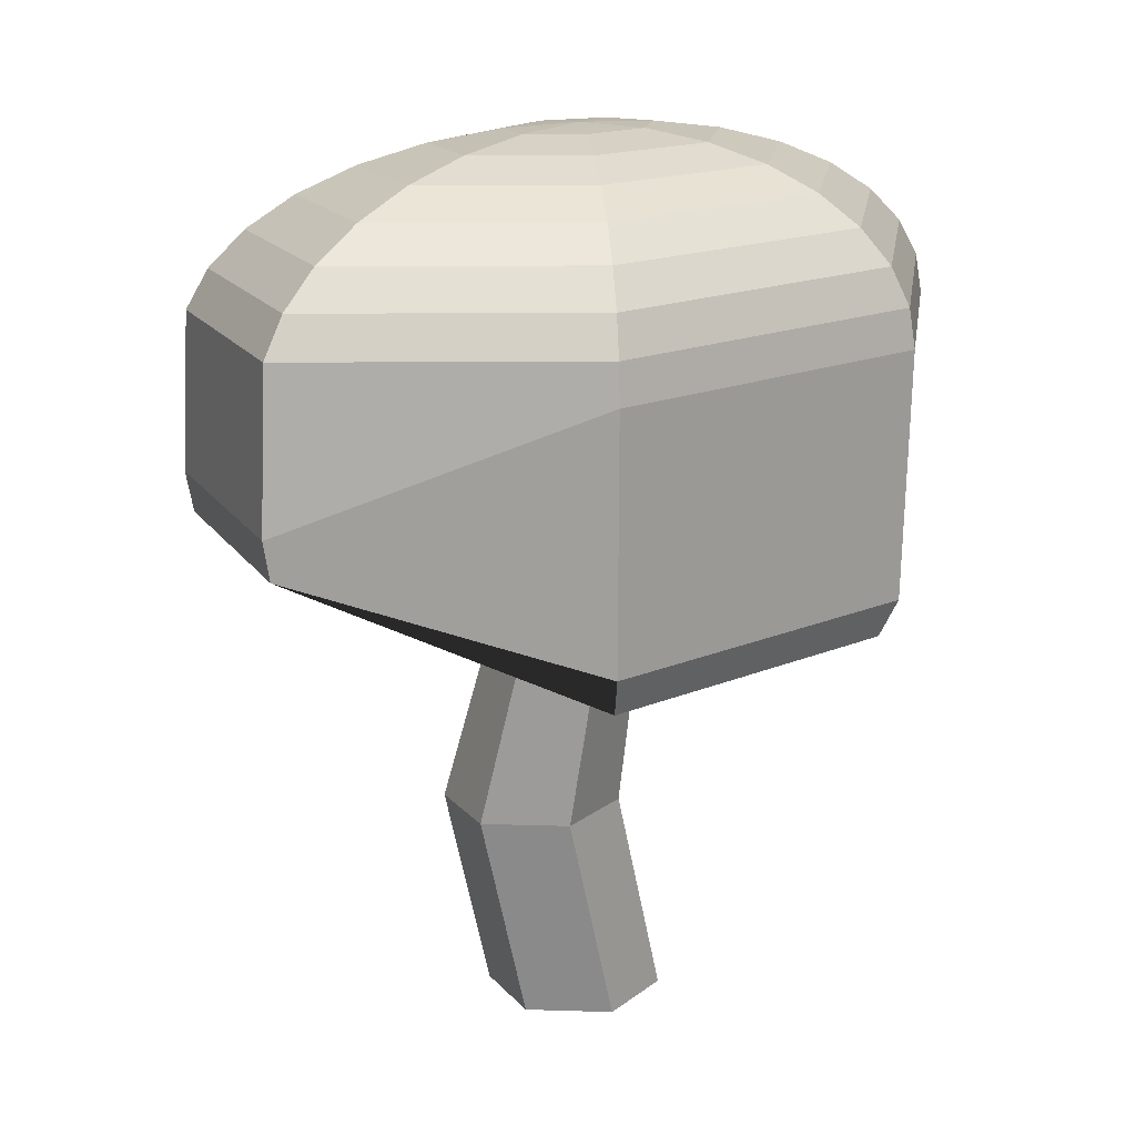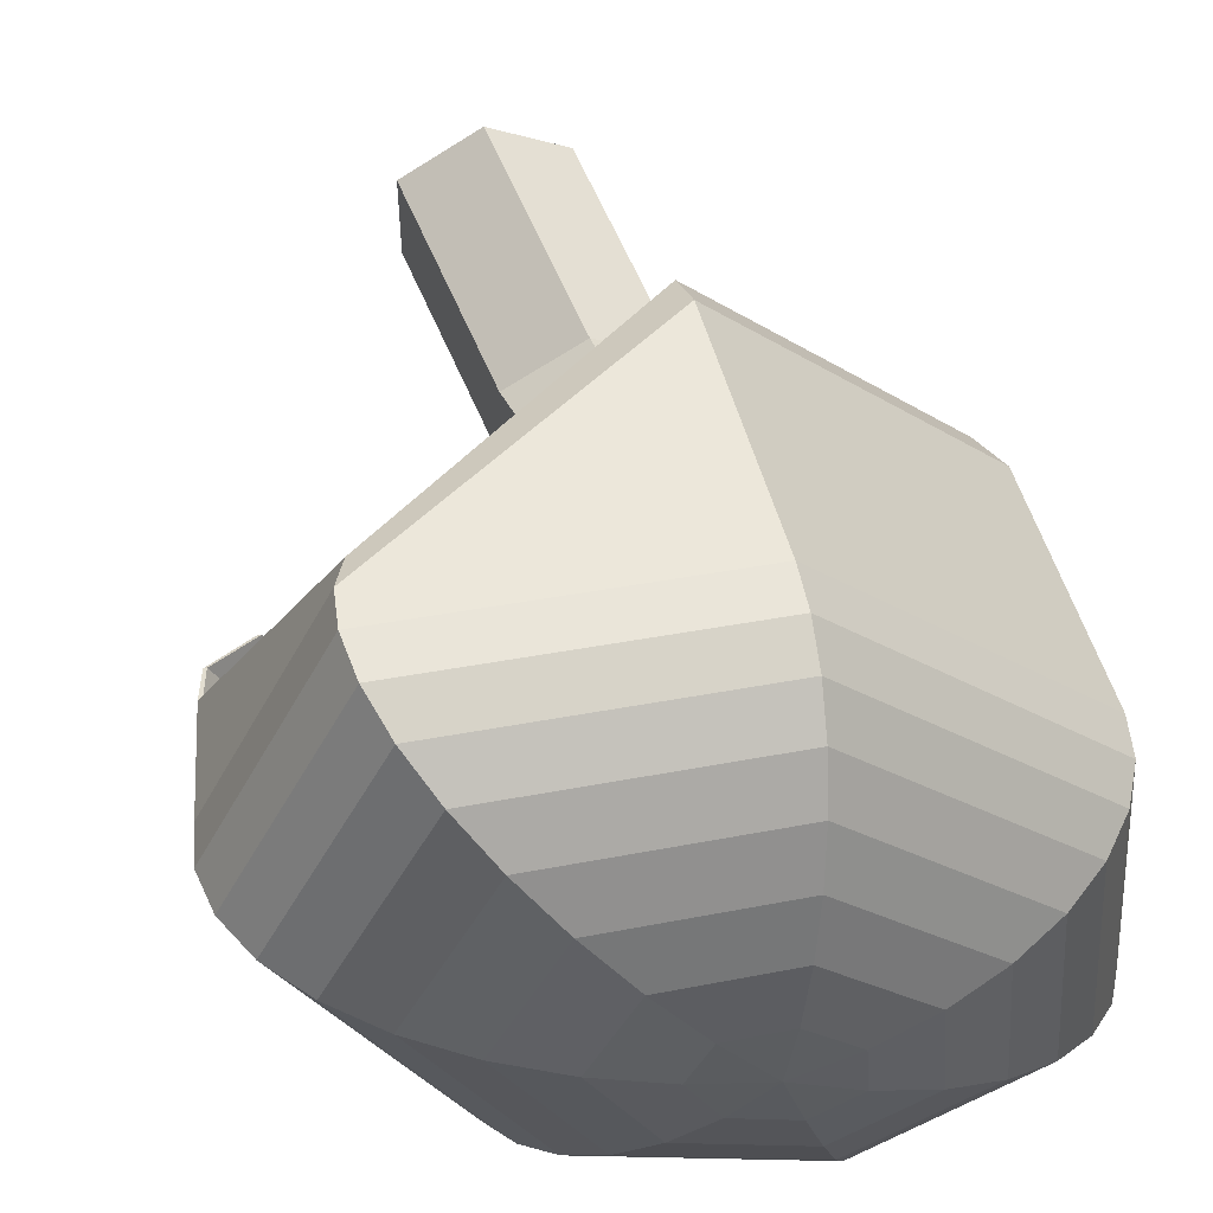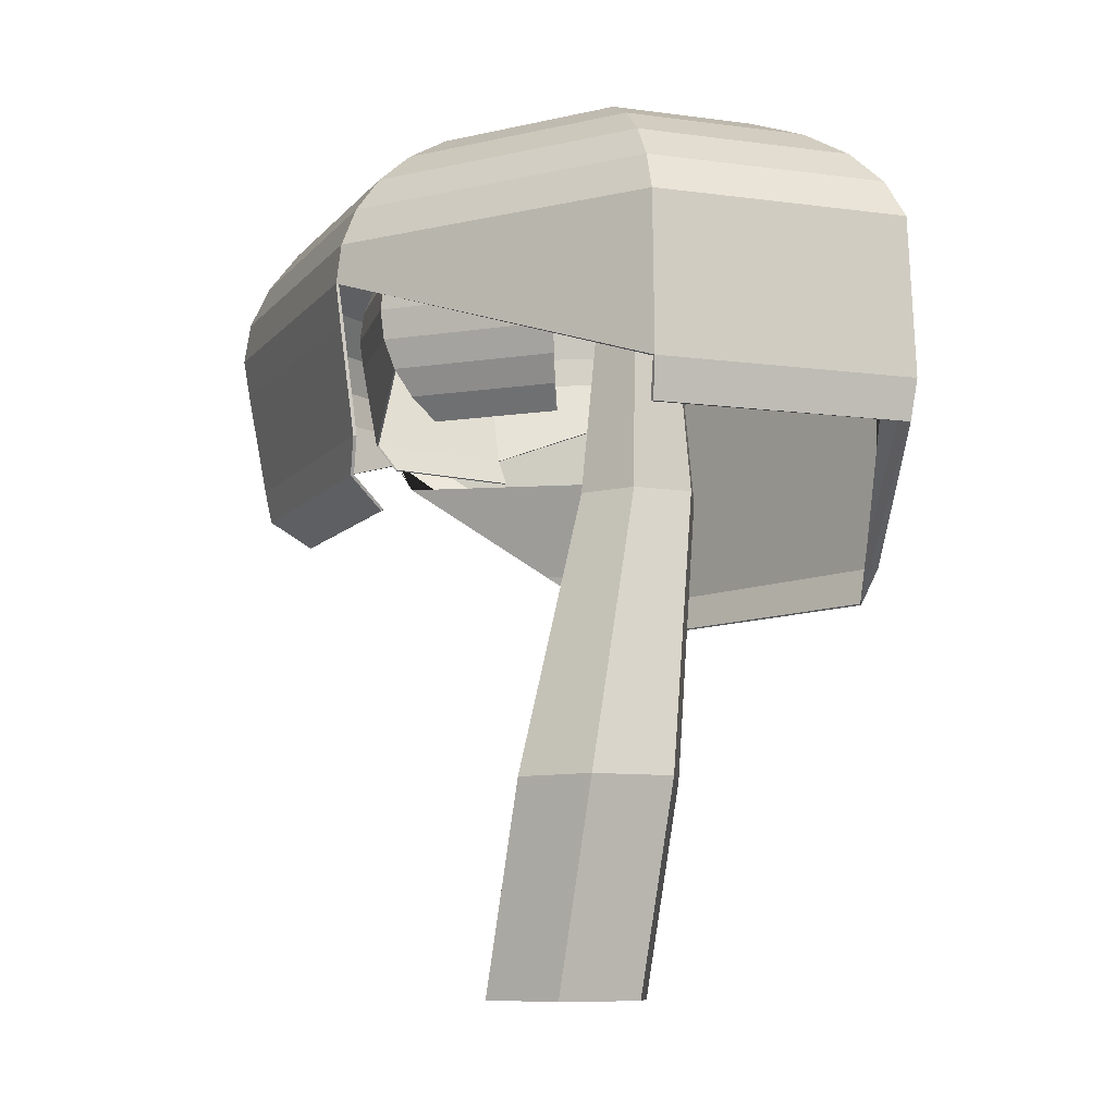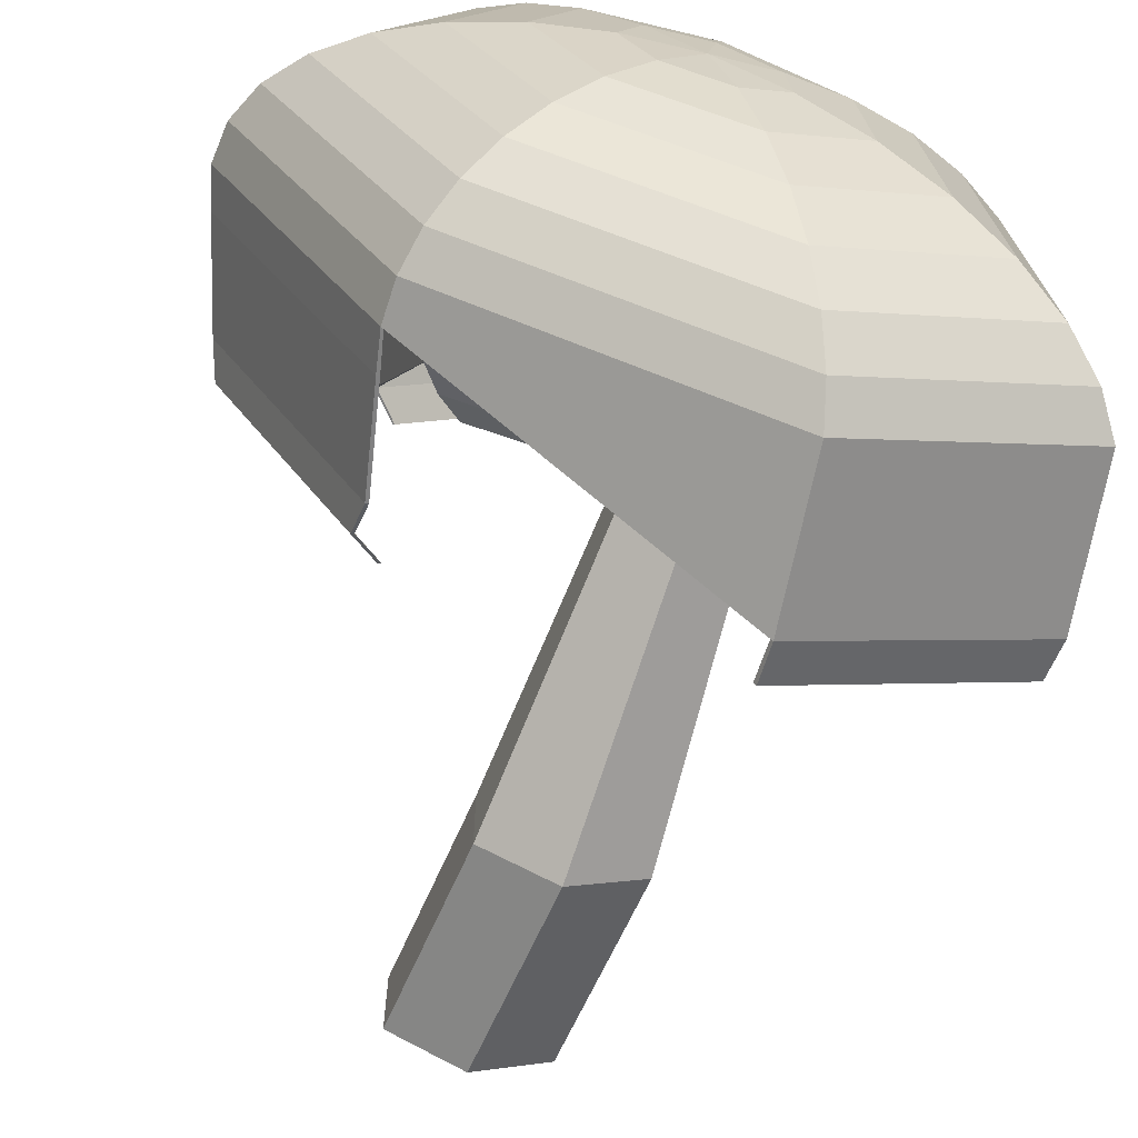
<metadata>
{"format":"obj","ext":"obj","renderer":"f3d","projection":"perspective","resolution":1024,"background":"white","views":[{"elev":16.5,"azim":-86.3,"up":"+Y"},{"elev":52.5,"azim":165.5,"up":"+Z"},{"elev":-8.8,"azim":-174.4,"up":"+Y"},{"elev":-67.0,"azim":167.5,"up":"+Z"}]}
</metadata>
<code>
o Sphere.001
v 0.424 9.048 -0.3964
v 0.8665 8.916 -0.8376
v 1.274 8.702 -1.244
v 1.632 8.414 -1.601
v 1.925 8.063 -1.893
v 2.143 7.663 -2.111
v 2.277 7.228 -2.244
v 2.323 6.776 -2.29
v 2.277 6.324 -2.244
v 2.143 5.112 -2.111
v 1.913 4.361 -1.601
v 0.78 9.048 0.3072
v 1.565 8.916 0.5426
v 2.288 8.702 0.7595
v 2.922 8.414 0.9496
v 3.443 8.063 1.106
v 3.829 7.663 1.222
v 4.067 7.228 1.293
v 4.148 6.776 1.317
v 4.067 6.324 1.293
v 3.829 5.112 1.222
v 3.724 4.712 1.106
v 3.204 4.361 0.9496
v 0.5214 9.048 0.8266
v 1.058 8.916 1.561
v 1.552 8.702 2.238
v 1.985 8.414 2.832
v 2.34 8.063 3.319
v 2.605 7.663 3.681
v 2.767 7.228 3.904
v 2.822 6.776 3.979
v 2.767 6.324 3.904
v 2.605 5.89 3.681
v 2.34 5.49 3.319
v -0.1571 9.048 0.7705
v -0.2734 8.916 1.451
v -0.3805 8.702 2.079
v -0.4744 8.414 2.629
v -0.5515 8.063 3.08
v -0.6088 7.663 3.416
v -0.644 7.228 3.622
v -0.6559 6.776 3.692
v -0.644 3.971 3.622
v -0.6088 3.537 3.416
v -0.5515 5.49 3.08
v -0.7446 9.048 0.1813
v -1.426 8.916 0.2956
v -2.054 8.702 0.4009
v -2.604 8.414 0.4932
v -3.055 8.063 0.5689
v -3.391 7.663 0.6252
v -3.598 7.228 0.6599
v -3.667 6.776 0.6716
v -3.598 3.971 0.6599
v -3.391 3.537 0.6252
v -0.03625 9.092 0.06247
v -0.7987 9.048 -0.4974
v -1.532 8.916 -1.036
v -2.208 8.702 -1.532
v -2.8 8.414 -1.967
v -3.286 8.063 -2.324
v -3.647 7.663 -2.589
v -3.869 7.228 -2.752
v -3.944 5.463 -2.807
v -3.869 5.011 -2.752
v -3.647 5.89 -2.589
v -0.2786 9.048 -0.7545
v -0.5117 8.916 -1.54
v -0.7265 8.702 -2.264
v -0.9147 8.414 -2.899
v -1.069 8.063 -3.419
v -1.184 7.663 -3.806
v -1.255 7.228 -4.045
v -1.279 5.463 -4.125
v -1.255 5.011 -4.045
v 2.207 4.712 -1.893
v 0.4187 9.025 -0.3912
v 0.8569 8.895 -0.8281
v 1.261 8.683 -1.231
v 1.615 8.398 -1.584
v 1.905 8.05 -1.873
v 2.121 7.654 -2.089
v 2.254 7.224 -2.221
v 2.296 6.776 -2.269
v 2.241 6.327 -2.238
v 2.107 5.114 -2.105
v 1.884 4.375 -1.596
v 0.7707 9.025 0.3045
v 1.548 8.895 0.5375
v 2.264 8.683 0.7523
v 2.892 8.398 0.9406
v 3.407 8.05 1.095
v 3.79 7.654 1.21
v 4.026 7.224 1.281
v 4.106 6.776 1.305
v 4.026 6.327 1.28
v 3.789 5.115 1.217
v 3.69 4.719 1.111
v 3.175 4.375 0.9545
v 0.5151 9.025 0.8179
v 1.046 8.895 1.545
v 1.535 8.683 2.216
v 1.964 8.398 2.804
v 2.316 8.05 3.286
v 2.578 7.654 3.645
v 2.739 7.224 3.865
v 2.793 6.776 3.94
v 2.738 6.327 3.865
v 2.571 5.896 3.647
v 2.346 5.495 3.359
v -0.1558 9.025 0.7625
v -0.2709 8.895 1.437
v -0.377 8.683 2.058
v -0.47 8.398 2.603
v -0.5463 8.05 3.05
v -0.603 7.654 3.382
v -0.6379 7.224 3.586
v -0.6499 6.775 3.655
v -0.6427 3.976 3.584
v -0.5957 3.548 3.388
v -0.546 5.495 3.12
v -0.7366 9.025 0.18
v -1.411 8.895 0.2931
v -2.033 8.683 0.3974
v -2.578 8.398 0.4888
v -3.025 8.05 0.5638
v -3.357 7.654 0.6195
v -3.562 7.224 0.654
v -3.631 6.776 0.6656
v -3.576 3.983 0.641
v -3.382 3.551 0.5989
v -0.03625 9.069 0.06247
v -0.79 9.025 -0.491
v -1.516 8.895 -1.024
v -2.185 8.683 -1.515
v -2.772 8.398 -1.946
v -3.253 8.05 -2.3
v -3.611 7.654 -2.562
v -3.831 7.225 -2.724
v -3.905 5.463 -2.779
v -3.844 5.02 -2.716
v -3.68 5.9 -2.584
v -0.2759 9.025 -0.7452
v -0.5066 8.895 -1.523
v -0.7193 8.683 -2.24
v -0.9058 8.398 -2.868
v -1.059 8.05 -3.384
v -1.173 7.654 -3.768
v -1.242 7.225 -4.003
v -1.257 5.463 -4.084
v -1.226 5.013 -4.006
v 2.172 4.719 -1.887
f 8 7 18 19
f 7 6 17 18
f 1 56 12
f 6 5 16 17
f 11 76 22 23
f 76 10 21 22
f 5 4 15 16
f 10 9 20 21
f 4 3 14 15
f 3 2 13 14
f 9 8 19 20
f 2 1 12 13
f 13 12 24 25
f 19 18 30 31
f 18 17 29 30
f 12 56 24
f 17 16 28 29
f 16 15 27 28
f 21 20 32 33
f 15 14 26 27
f 14 13 25 26
f 20 19 31 32
f 27 26 37 38
f 32 31 42 43
f 26 25 36 37
f 25 24 35 36
f 31 30 41 42
f 24 56 35
f 30 29 40 41
f 29 28 39 40
f 28 27 38 39
f 34 33 44 45
f 33 32 43 44
f 39 38 49 50
f 38 37 48 49
f 44 43 54 55
f 43 42 53 54
f 37 36 47 48
f 42 41 52 53
f 36 35 46 47
f 35 56 46
f 41 40 51 52
f 40 39 50 51
f 46 56 57
f 51 50 61 62
f 50 49 60 61
f 49 48 59 60
f 55 54 65 66
f 48 47 58 59
f 54 53 64 65
f 53 52 63 64
f 47 46 57 58
f 52 51 62 63
f 64 63 73 74
f 63 62 72 73
f 57 56 67
f 62 61 71 72
f 61 60 70 71
f 60 59 69 70
f 59 58 68 69
f 65 64 74 75
f 58 57 67 68
f 69 68 2 3
f 68 67 1 2
f 74 73 7 8
f 67 56 1
f 73 72 6 7
f 72 71 5 6
f 71 70 4 5
f 70 69 3 4
f 84 95 94 83
f 83 94 93 82
f 77 88 132
f 82 93 92 81
f 87 99 98 152
f 152 98 97 86
f 81 92 91 80
f 86 97 96 85
f 80 91 90 79
f 79 90 89 78
f 85 96 95 84
f 78 89 88 77
f 89 101 100 88
f 95 107 106 94
f 94 106 105 93
f 88 100 132
f 93 105 104 92
f 92 104 103 91
f 97 109 108 96
f 91 103 102 90
f 90 102 101 89
f 96 108 107 95
f 103 114 113 102
f 108 119 118 107
f 102 113 112 101
f 101 112 111 100
f 107 118 117 106
f 100 111 132
f 106 117 116 105
f 105 116 115 104
f 104 115 114 103
f 110 121 120 109
f 109 120 119 108
f 115 126 125 114
f 114 125 124 113
f 120 131 130 119
f 119 130 129 118
f 113 124 123 112
f 118 129 128 117
f 112 123 122 111
f 111 122 132
f 117 128 127 116
f 116 127 126 115
f 122 133 132
f 127 138 137 126
f 126 137 136 125
f 125 136 135 124
f 131 142 141 130
f 124 135 134 123
f 130 141 140 129
f 129 140 139 128
f 123 134 133 122
f 128 139 138 127
f 140 150 149 139
f 139 149 148 138
f 133 143 132
f 138 148 147 137
f 137 147 146 136
f 136 146 145 135
f 135 145 144 134
f 141 151 150 140
f 134 144 143 133
f 145 79 78 144
f 144 78 77 143
f 150 84 83 149
f 143 77 132
f 149 83 82 148
f 148 82 81 147
f 147 81 80 146
f 146 80 79 145
f 8 9 85 84
f 9 10 86 85
f 22 21 97 98
f 23 22 98 99
f 11 23 99 87
f 33 34 110 109
f 21 33 109 97
f 45 44 120 121
f 34 45 121 110
f 44 55 131 120
f 66 65 141 142
f 55 66 142 131
f 75 74 150 151
f 65 75 151 141
f 10 76 152 86
f 76 11 87 152
f 74 8 84 150
o Sphere
v 0 8.507 -0.3442
v 0 8.406 -0.6752
v 0 8.243 -0.9803
v 0 8.024 -1.248
v 0 7.756 -1.467
v 0 7.451 -1.63
v 0 7.12 -1.731
v 0 6.776 -1.764
v 0 6.432 -1.731
v 0 6.101 -1.63
v 0 5.528 -1.248
v 0.3959 8.507 -0.2146
v 0.7766 8.406 -0.421
v 1.127 8.243 -0.6112
v 1.435 8.024 -0.7779
v 1.687 7.756 -0.9147
v 1.875 7.451 -1.016
v 1.99 7.12 -1.079
v 2.029 6.776 -1.1
v 1.99 6.432 -1.079
v 1.875 6.101 -1.016
v 1.687 5.796 -0.9147
v 1.435 5.528 -0.7779
v 0.4937 8.507 0.0766
v 0.9684 8.406 0.1503
v 1.406 8.243 0.2181
v 1.789 8.024 0.2776
v 2.104 7.756 0.3265
v 2.338 7.451 0.3627
v 2.482 7.12 0.3851
v 2.531 6.776 0.3926
v 2.482 6.432 0.3851
v 2.24 5.409 -0.02178
v 2.006 5.104 -0.05806
v 0.2197 8.507 0.3101
v 0.431 8.406 0.6084
v 0.6257 8.243 0.8832
v 0.7964 8.024 1.124
v 0.9364 7.756 1.322
v 1.041 7.451 1.469
v 1.105 7.12 1.559
v 1.126 6.776 1.59
v 1.105 6.432 1.559
v 0.9425 5.409 1.084
v 0.8384 5.104 0.9373
v -0.2197 8.507 0.3101
v -0.431 8.406 0.6084
v -0.6257 8.243 0.8832
v -0.7964 8.024 1.124
v -0.9364 7.756 1.322
v -1.041 7.451 1.469
v -1.105 7.12 1.559
v -1.126 6.776 1.59
v -1.105 6.432 1.559
v -1.041 6.101 1.469
v -1e-06 8.541 1e-06
v -0.4937 8.507 0.0766
v -0.9684 8.406 0.1503
v -1.406 8.243 0.2181
v -1.789 8.024 0.2776
v -2.104 7.756 0.3265
v -2.338 7.451 0.3627
v -2.482 7.12 0.3851
v -2.531 6.776 0.3926
v -2.482 6.432 0.3851
v -2.338 6.101 0.3627
v -0.3959 8.507 -0.2146
v -0.7766 8.406 -0.421
v -1.127 8.243 -0.6112
v -1.435 8.024 -0.7779
v -1.687 7.756 -0.9147
v -1.875 7.451 -1.016
v -1.99 7.12 -1.079
v -2.029 6.776 -1.1
v -1.99 6.432 -1.079
v 0 5.796 -1.467
v 0 8.489 -0.3403
v 0 8.39 -0.6681
v 0 8.229 -0.9702
v 0 8.012 -1.235
v 0 7.747 -1.452
v 0 7.445 -1.614
v 0 7.117 -1.713
v -0.004111 6.776 -1.747
v -0.01109 6.435 -1.715
v -0.01059 6.107 -1.615
v -0.009055 5.539 -1.235
v 0.3914 8.489 -0.2122
v 0.7684 8.39 -0.4165
v 1.116 8.229 -0.6049
v 1.42 8.012 -0.77
v 1.67 7.747 -0.9055
v 1.856 7.445 -1.006
v 1.971 7.117 -1.068
v 2.009 6.776 -1.089
v 1.97 6.435 -1.068
v 1.857 6.106 -1.005
v 1.678 5.805 -0.901
v 1.426 5.539 -0.7651
v 0.4881 8.489 0.07573
v 0.9582 8.39 0.1487
v 1.391 8.229 0.2159
v 1.771 8.012 0.2748
v 2.083 7.747 0.3232
v 2.315 7.445 0.3591
v 2.457 7.117 0.3812
v 2.505 6.776 0.3887
v 2.457 6.435 0.3807
v 2.217 5.415 -0.02754
v 1.988 5.112 -0.06797
v 0.2172 8.489 0.3066
v 0.4264 8.39 0.6019
v 0.6192 8.229 0.8741
v 0.7883 8.012 1.113
v 0.927 7.747 1.308
v 1.03 7.445 1.454
v 1.094 7.117 1.544
v 1.115 6.776 1.574
v 1.094 6.436 1.544
v 0.9275 5.416 1.072
v 0.8201 5.112 0.9274
v -0.2172 8.489 0.3066
v -0.4264 8.39 0.6019
v -0.6192 8.229 0.8741
v -0.7883 8.012 1.113
v -0.927 7.747 1.308
v -1.03 7.445 1.454
v -1.094 7.117 1.544
v -1.115 6.776 1.574
v -1.094 6.436 1.544
v -1.032 6.107 1.453
v -1e-06 8.523 1e-06
v -0.4881 8.489 0.07573
v -0.9582 8.39 0.1487
v -1.391 8.229 0.2159
v -1.771 8.012 0.2748
v -2.083 7.747 0.3232
v -2.315 7.445 0.3591
v -2.457 7.117 0.3812
v -2.505 6.776 0.3887
v -2.458 6.435 0.3788
v -2.318 6.106 0.3521
v -0.3914 8.489 -0.2122
v -0.7684 8.39 -0.4165
v -1.116 8.229 -0.6049
v -1.42 8.012 -0.77
v -1.67 7.747 -0.9055
v -1.856 7.445 -1.006
v -1.971 7.117 -1.068
v -2.007 6.776 -1.091
v -1.965 6.433 -1.075
v -0.009728 5.805 -1.453
f 160 159 170 171
f 159 158 169 170
f 153 208 164
f 158 157 168 169
f 163 228 174 175
f 228 162 173 174
f 157 156 167 168
f 162 161 172 173
f 156 155 166 167
f 155 154 165 166
f 161 160 171 172
f 154 153 164 165
f 165 164 176 177
f 171 170 182 183
f 170 169 181 182
f 164 208 176
f 169 168 180 181
f 168 167 179 180
f 173 172 184 185
f 167 166 178 179
f 166 165 177 178
f 172 171 183 184
f 179 178 189 190
f 184 183 194 195
f 178 177 188 189
f 177 176 187 188
f 183 182 193 194
f 176 208 187
f 182 181 192 193
f 181 180 191 192
f 180 179 190 191
f 186 185 196 197
f 185 184 195 196
f 191 190 201 202
f 190 189 200 201
f 196 195 206 207
f 195 194 205 206
f 189 188 199 200
f 194 193 204 205
f 188 187 198 199
f 187 208 198
f 193 192 203 204
f 192 191 202 203
f 198 208 209
f 203 202 213 214
f 202 201 212 213
f 201 200 211 212
f 207 206 217 218
f 200 199 210 211
f 206 205 216 217
f 205 204 215 216
f 199 198 209 210
f 204 203 214 215
f 216 215 225 226
f 215 214 224 225
f 209 208 219
f 214 213 223 224
f 213 212 222 223
f 212 211 221 222
f 211 210 220 221
f 217 216 226 227
f 210 209 219 220
f 221 220 154 155
f 220 219 153 154
f 226 225 159 160
f 219 208 153
f 225 224 158 159
f 224 223 157 158
f 223 222 156 157
f 222 221 155 156
f 236 247 246 235
f 235 246 245 234
f 229 240 284
f 234 245 244 233
f 239 251 250 304
f 304 250 249 238
f 233 244 243 232
f 238 249 248 237
f 232 243 242 231
f 231 242 241 230
f 237 248 247 236
f 230 241 240 229
f 241 253 252 240
f 247 259 258 246
f 246 258 257 245
f 240 252 284
f 245 257 256 244
f 244 256 255 243
f 249 261 260 248
f 243 255 254 242
f 242 254 253 241
f 248 260 259 247
f 255 266 265 254
f 260 271 270 259
f 254 265 264 253
f 253 264 263 252
f 259 270 269 258
f 252 263 284
f 258 269 268 257
f 257 268 267 256
f 256 267 266 255
f 262 273 272 261
f 261 272 271 260
f 267 278 277 266
f 266 277 276 265
f 272 283 282 271
f 271 282 281 270
f 265 276 275 264
f 270 281 280 269
f 264 275 274 263
f 263 274 284
f 269 280 279 268
f 268 279 278 267
f 274 285 284
f 279 290 289 278
f 278 289 288 277
f 277 288 287 276
f 283 294 293 282
f 276 287 286 275
f 282 293 292 281
f 281 292 291 280
f 275 286 285 274
f 280 291 290 279
f 292 302 301 291
f 291 301 300 290
f 285 295 284
f 290 300 299 289
f 289 299 298 288
f 288 298 297 287
f 287 297 296 286
f 293 303 302 292
f 286 296 295 285
f 297 231 230 296
f 296 230 229 295
f 302 236 235 301
f 295 229 284
f 301 235 234 300
f 300 234 233 299
f 299 233 232 298
f 298 232 231 297
f 160 161 237 236
f 161 162 238 237
f 174 173 249 250
f 175 174 250 251
f 163 175 251 239
f 185 186 262 261
f 173 185 261 249
f 197 196 272 273
f 186 197 273 262
f 196 207 283 272
f 218 217 293 294
f 207 218 294 283
f 227 226 302 303
f 217 227 303 293
f 162 228 304 238
f 228 163 239 304
f 226 160 236 302
o Cylinder
v 0 -1 -1
v -0.4102 1.458 -1.461
v 0.866 -1 -0.5
v 0.4558 1.458 -0.961
v 0.866 -1 0.5
v 0.4558 1.458 0.03902
v -0 -1 1
v -0.4102 1.458 0.539
v -0.866 -1 0.5
v -1.276 1.458 0.03902
v -0.866 -1 -0.5
v -1.276 1.458 -0.961
v -0.1882 4.777 -0.1872
v -0.8222 4.777 -0.5532
v -0.1882 4.777 0.5448
v -0.8222 4.777 0.9108
v -1.456 4.777 0.5448
v -1.456 4.777 -0.1872
v -0.4258 7.487 -0.05001
v -0.8222 7.487 -0.2788
v -0.4258 7.487 0.4077
v -0.8222 7.487 0.6365
v -1.219 7.487 0.4077
v -1.219 7.487 -0.05001
f 305 306 308 307
f 307 308 310 309
f 309 310 312 311
f 311 312 314 313
f 312 310 319 320
f 313 314 316 315
f 315 316 306 305
f 305 307 309 311 313 315
f 320 319 325 326
f 306 316 322 318
f 310 308 317 319
f 308 306 318 317
f 316 314 321 322
f 314 312 320 321
f 323 324 328 327 326 325
f 321 320 326 327
f 322 321 327 328
f 317 318 324 323
f 318 322 328 324
f 319 317 323 325

</code>
